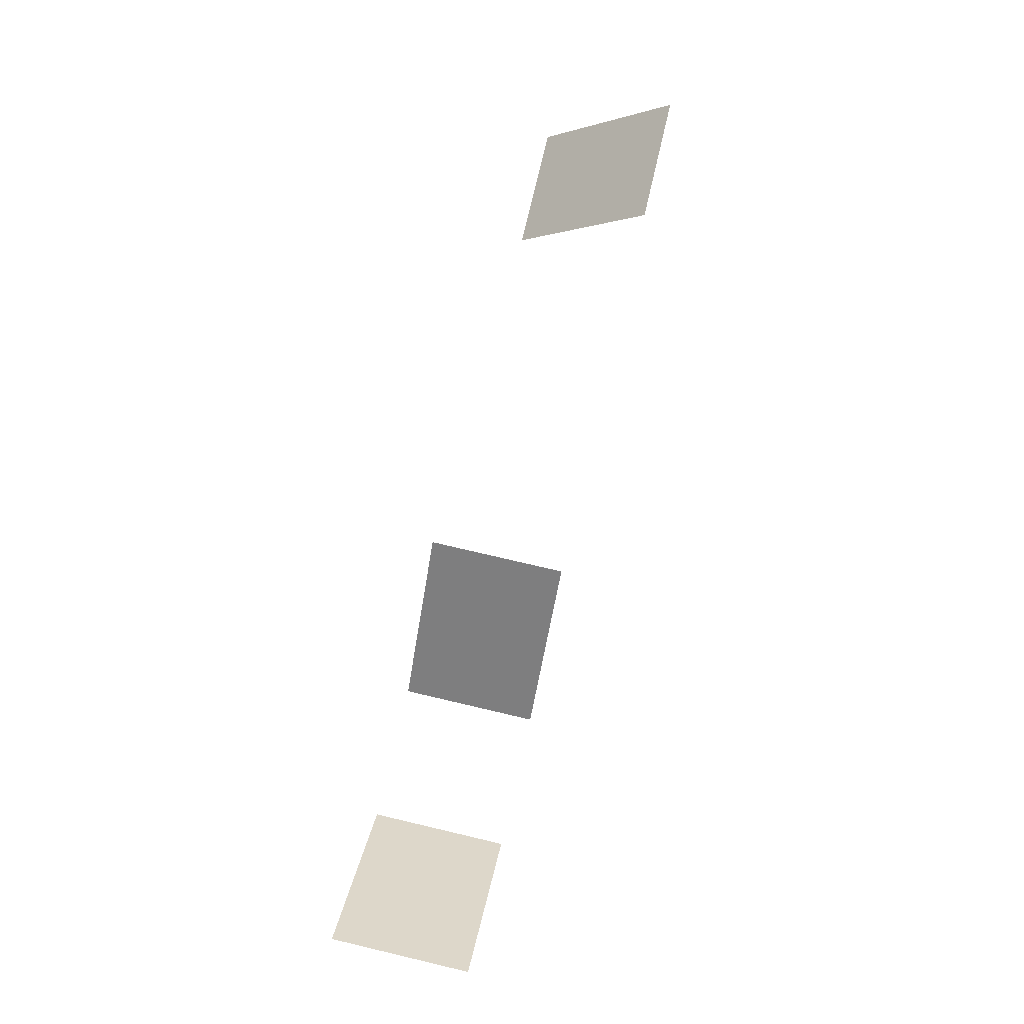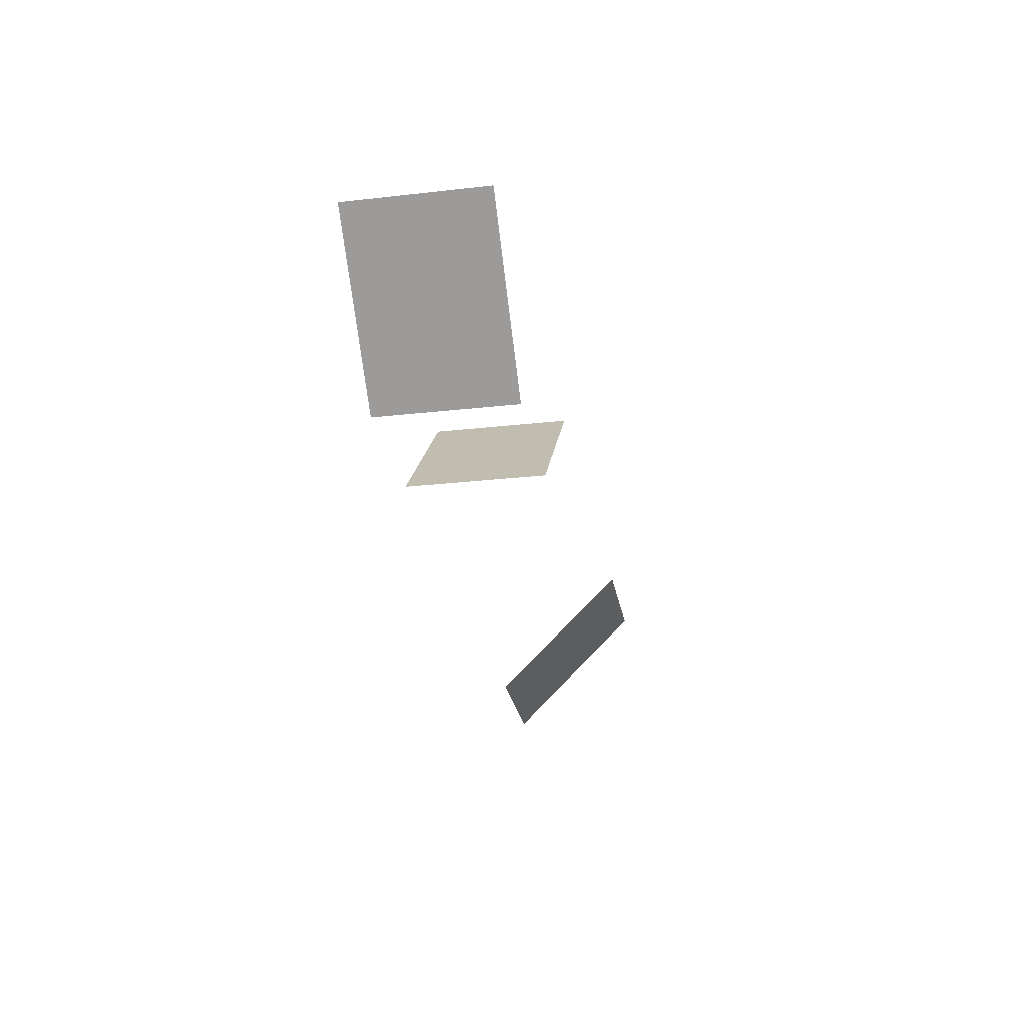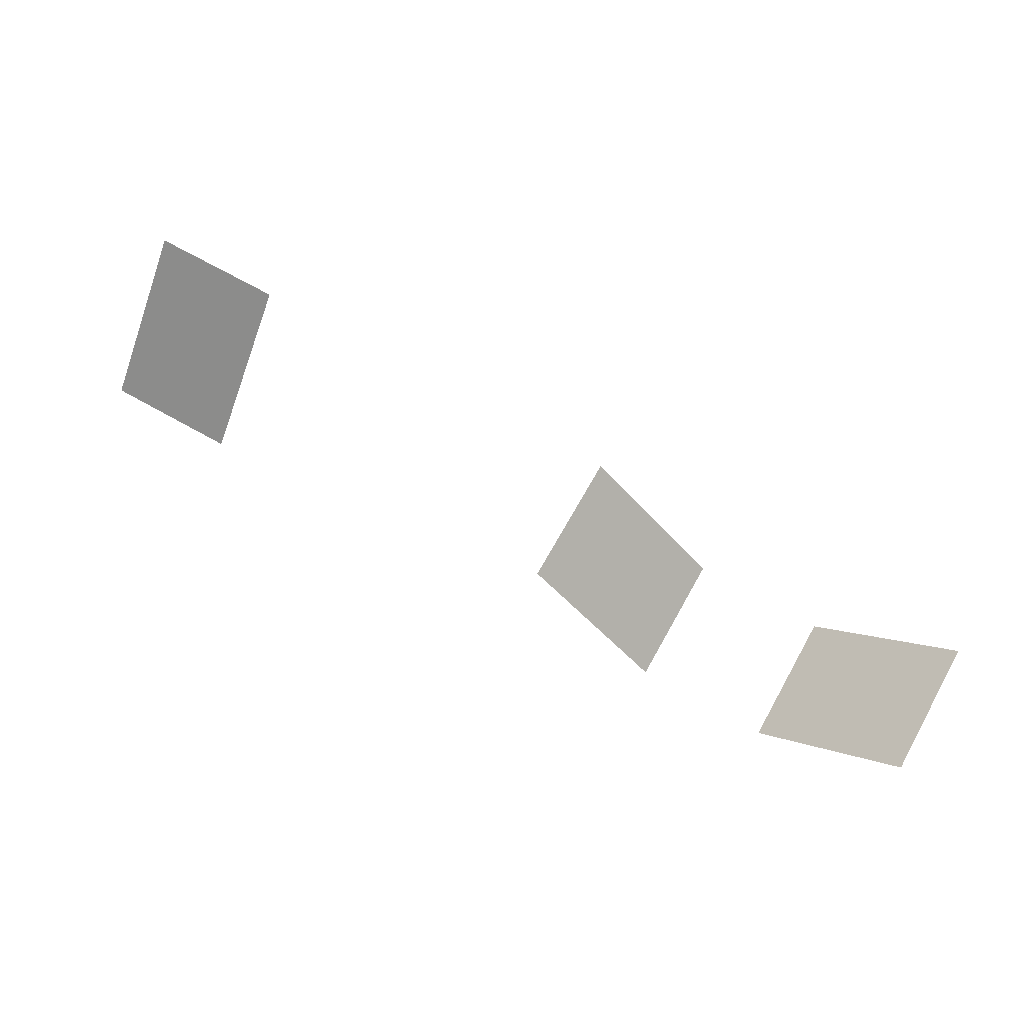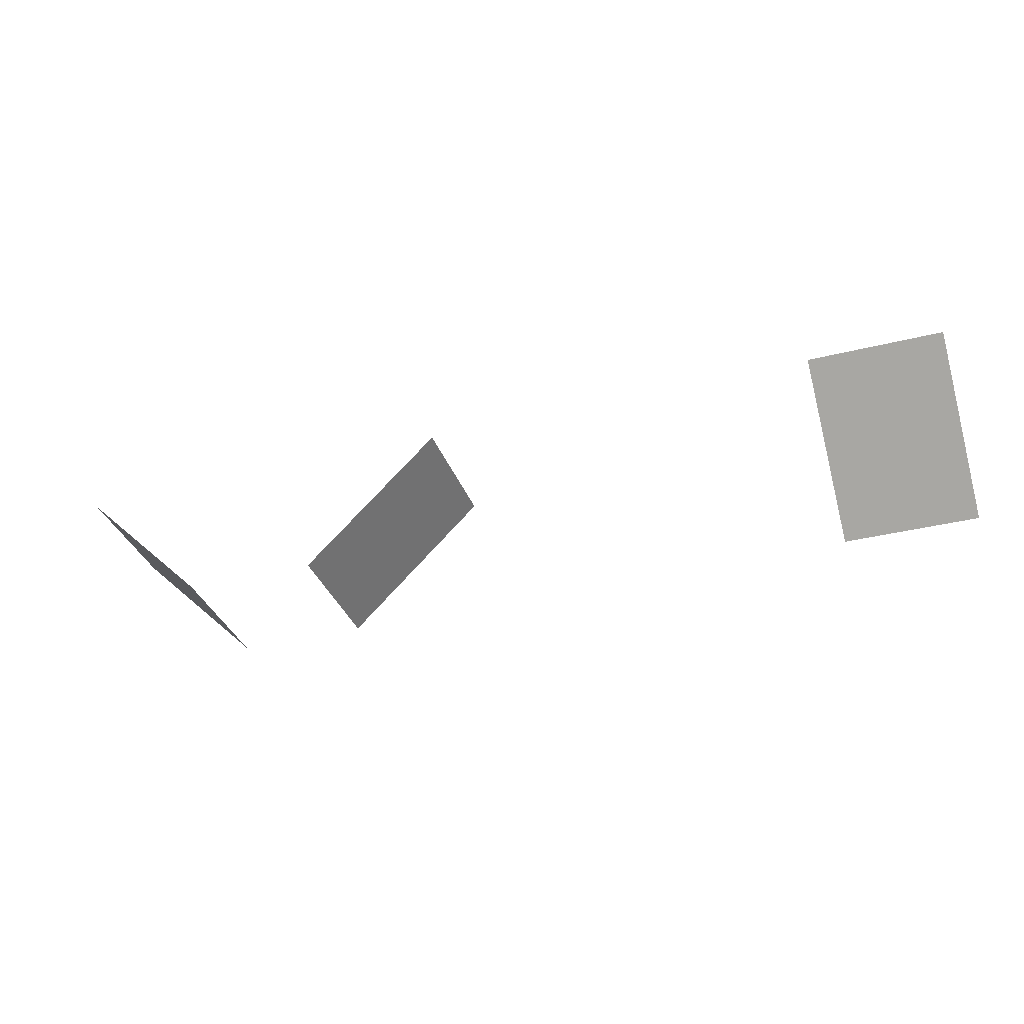
<metadata>
{"format":"obj","ext":"obj","renderer":"f3d","projection":"perspective","resolution":1024,"background":"white","views":[{"elev":74.8,"azim":-76.8,"up":"+Z"},{"elev":-26.7,"azim":-80.0,"up":"+Z"},{"elev":69.5,"azim":-150.6,"up":"+Z"},{"elev":-34.8,"azim":18.6,"up":"+Z"}]}
</metadata>
<code>
o Cube.002_Cube.001
v 42.5 1 -0.5
v 41.5 1 0.5
v 41.5 7e-06 0.5
v 42.5 7e-06 -0.5
v 44.5 1 0.5
v 43.5 1 -0.5
v 43.5 7e-06 -0.5
v 44.5 7e-06 0.5
v 48.5 1 -0.5
v 47.5 1 -0.5
v 47.5 8e-06 0.5
v 48.5 8e-06 0.5
f 1 2 3 4
f 5 6 7 8
f 9 10 11 12

</code>
